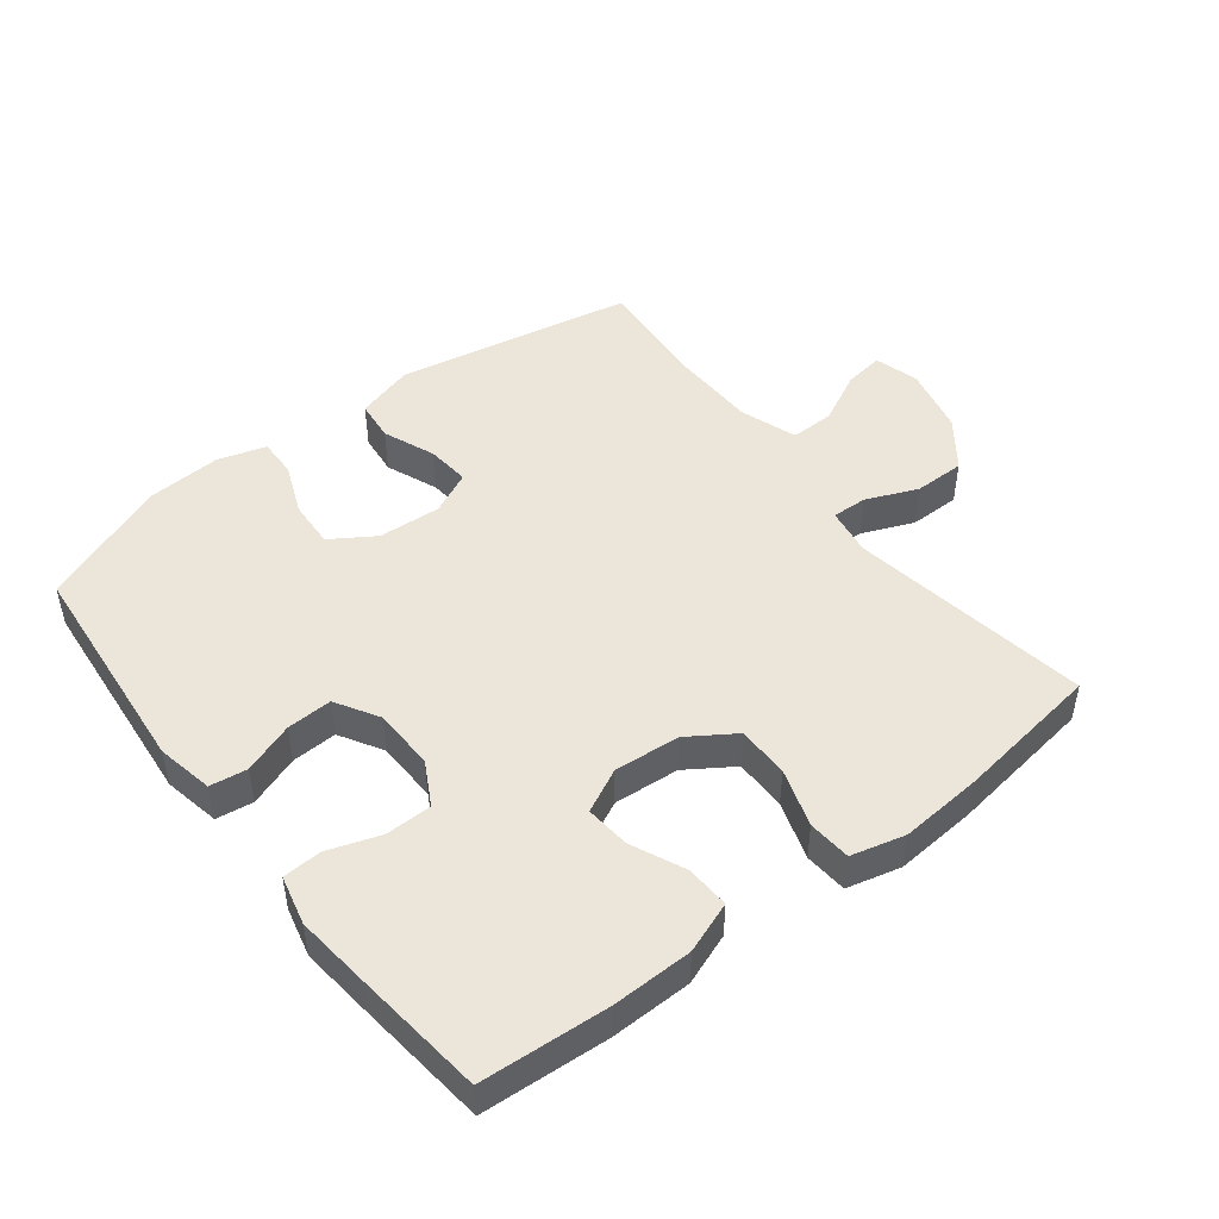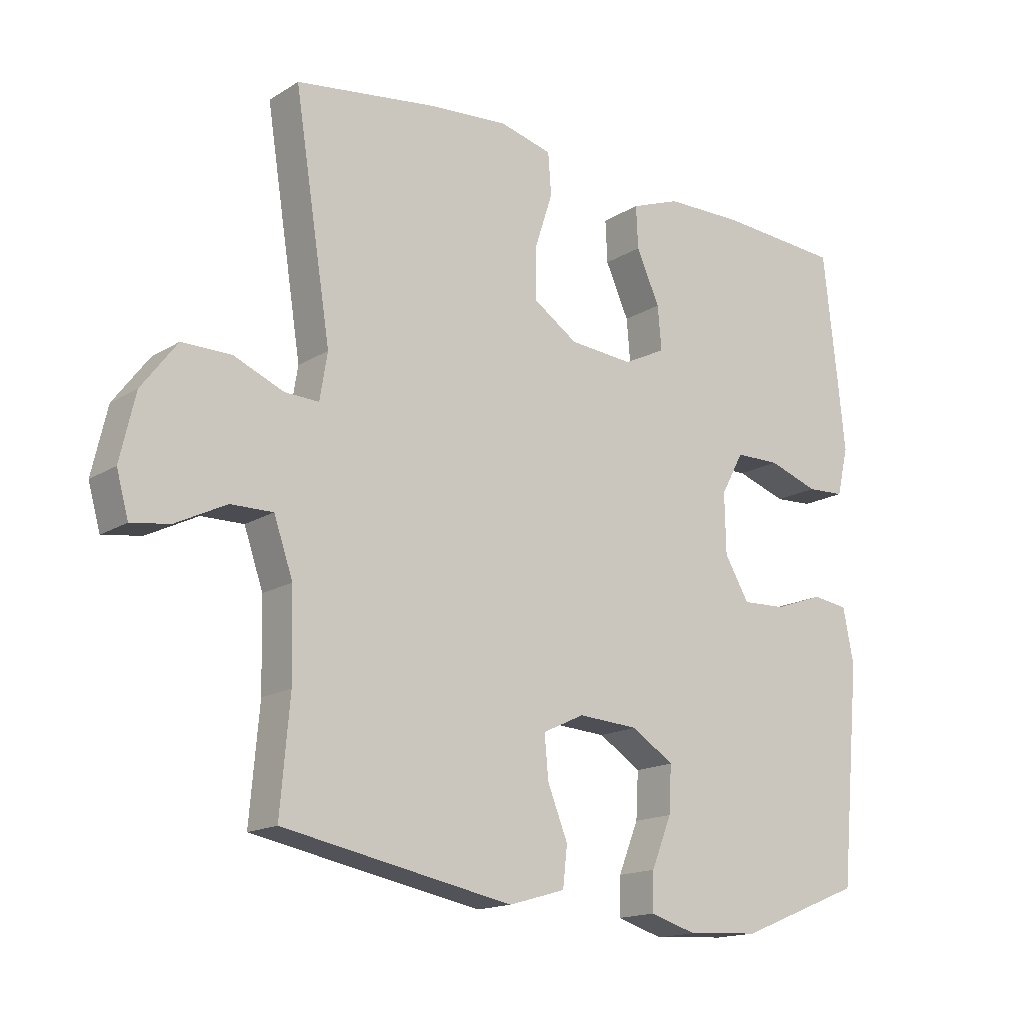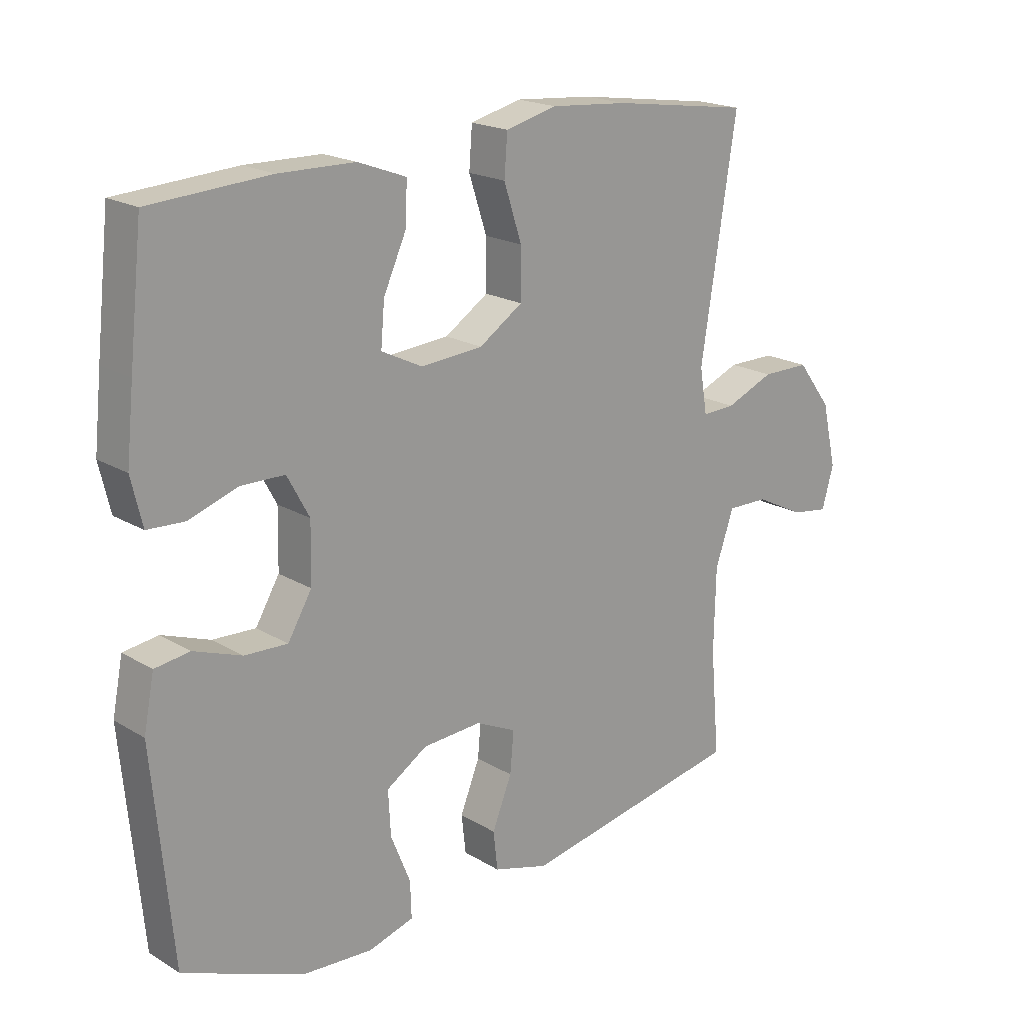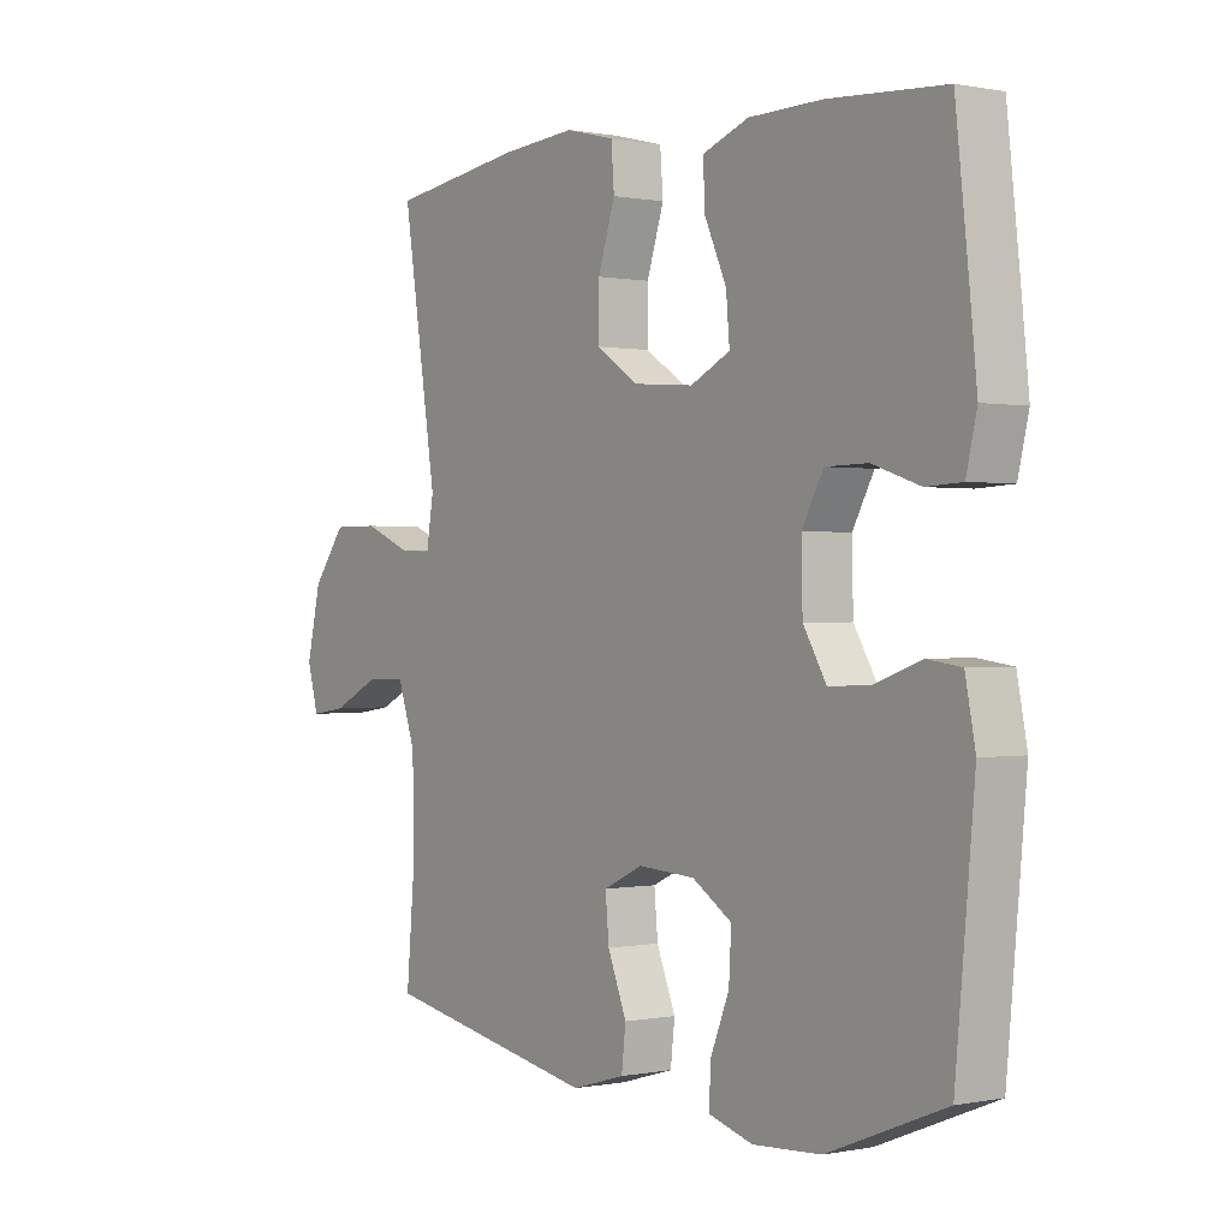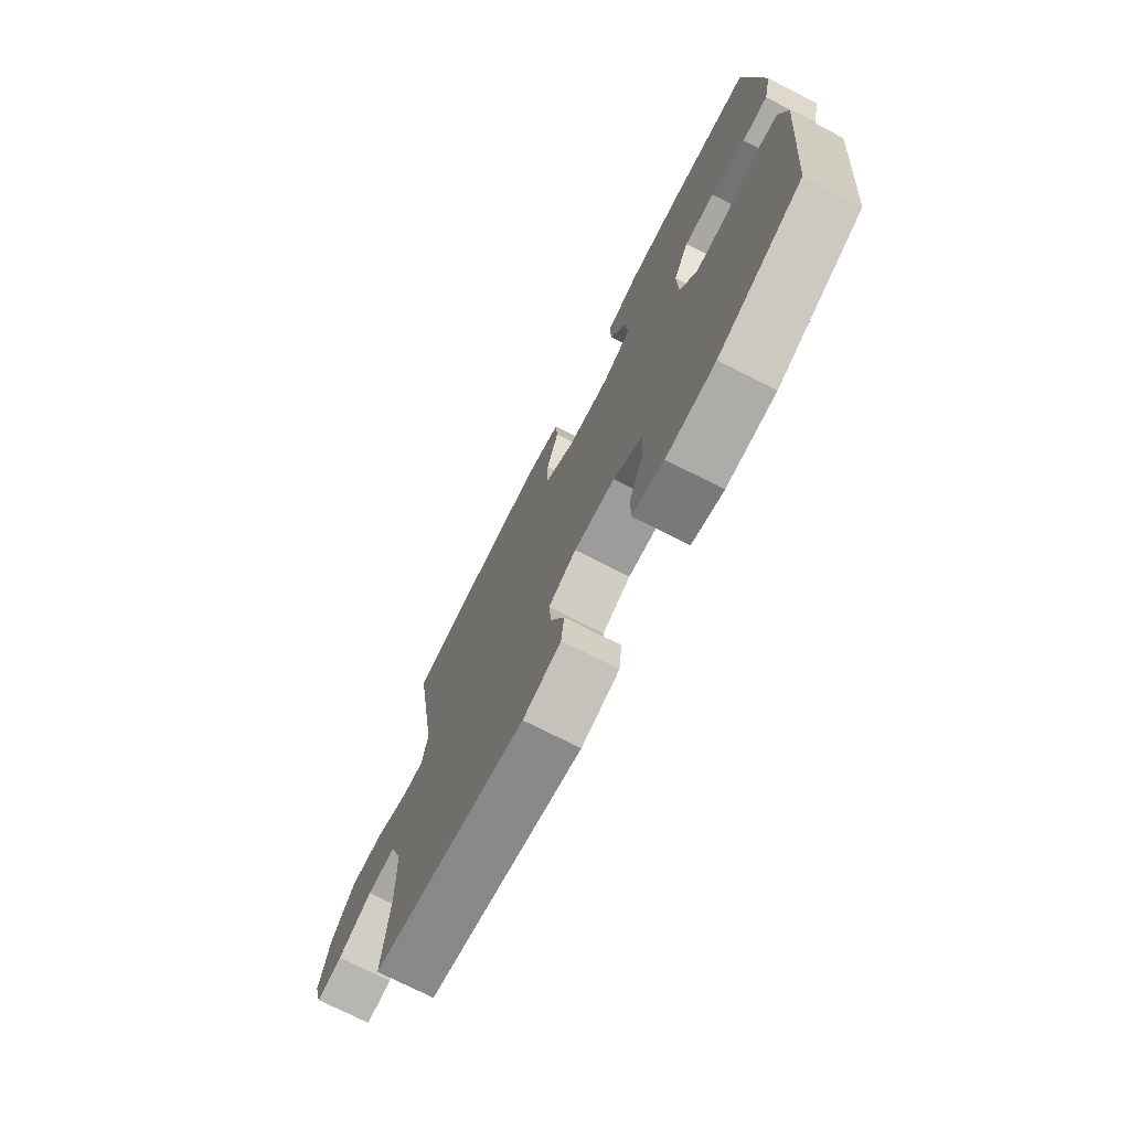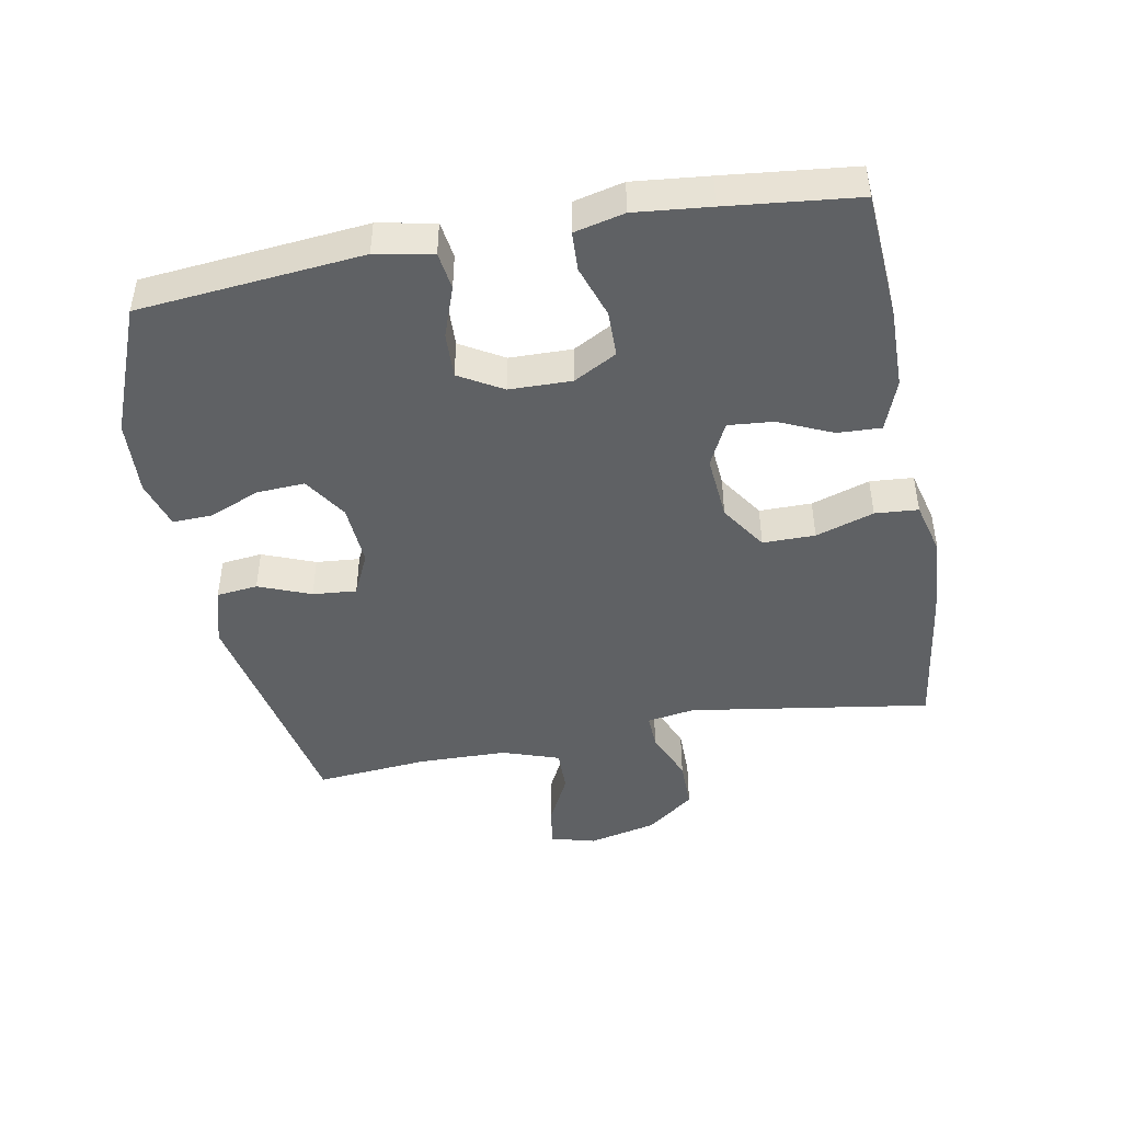
<metadata>
{"format":"obj","ext":"obj","renderer":"f3d","projection":"perspective","resolution":1024,"background":"white","views":[{"elev":47.7,"azim":-37.8,"up":"+Y"},{"elev":-16.0,"azim":141.5,"up":"+Z"},{"elev":19.4,"azim":-41.8,"up":"+Z"},{"elev":0.2,"azim":-126.4,"up":"+Z"},{"elev":-73.7,"azim":-117.0,"up":"+Z"},{"elev":-45.6,"azim":-79.3,"up":"+Y"}]}
</metadata>
<code>
v 0.5 0.07 0.5
v 0.442 0.07 0.13
v 0.454 0.07 0.057
v 0.508 0.07 0.059
v 0.587 0.07 0.092
v 0.665 0.07 0.092
v 0.721 0.07 0.018
v 0.745 0.07 -0.086
v 0.726 0.07 -0.154
v 0.665 0.07 -0.145
v 0.585 0.07 -0.105
v 0.518 0.07 -0.104
v 0.488 0.07 -0.191
v 0.485 0.07 -0.327
v 0.5 0.07 -0.5
v 0.136 0.07 -0.57
v 0.046 0.07 -0.544
v 0.039 0.07 -0.481
v 0.071 0.07 -0.401
v 0.077 0.07 -0.334
v 0.011 0.07 -0.303
v -0.085 0.07 -0.309
v -0.152 0.07 -0.352
v -0.148 0.07 -0.425
v -0.116 0.07 -0.504
v -0.114 0.07 -0.564
v -0.188 0.07 -0.586
v -0.303 0.07 -0.579
v -0.5 0.07 -0.5
v -0.532 0.07 -0.158
v -0.515 0.07 -0.071
v -0.458 0.07 -0.063
v -0.38 0.07 -0.091
v -0.31 0.07 -0.094
v -0.271 0.07 -0.028
v -0.269 0.07 0.067
v -0.305 0.07 0.133
v -0.376 0.07 0.134
v -0.456 0.07 0.107
v -0.516 0.07 0.11
v -0.534 0.07 0.186
v -0.522 0.07 0.301
v -0.5 0.07 0.5
v -0.305 0.07 0.513
v -0.181 0.07 0.511
v -0.103 0.07 0.482
v -0.106 0.07 0.415
v -0.143 0.07 0.333
v -0.149 0.07 0.264
v -0.082 0.07 0.231
v 0.019 0.07 0.239
v 0.09 0.07 0.286
v 0.09 0.07 0.366
v 0.061 0.07 0.455
v 0.066 0.07 0.521
v 0.149 0.07 0.542
v 0.275 0.07 0.532
v 0.5 0 0.5
v 0.442 0 0.13
v 0.454 0 0.057
v 0.508 0 0.059
v 0.587 0 0.092
v 0.665 0 0.092
v 0.721 0 0.018
v 0.745 0 -0.086
v 0.726 0 -0.154
v 0.665 0 -0.145
v 0.585 0 -0.105
v 0.518 0 -0.104
v 0.488 0 -0.191
v 0.485 0 -0.327
v 0.5 0 -0.5
v 0.136 0 -0.57
v 0.046 0 -0.544
v 0.039 0 -0.481
v 0.071 0 -0.401
v 0.077 0 -0.334
v 0.011 0 -0.303
v -0.085 0 -0.309
v -0.152 0 -0.352
v -0.148 0 -0.425
v -0.116 0 -0.504
v -0.114 0 -0.564
v -0.188 0 -0.586
v -0.303 0 -0.579
v -0.5 0 -0.5
v -0.532 0 -0.158
v -0.515 0 -0.071
v -0.458 0 -0.063
v -0.38 0 -0.091
v -0.31 0 -0.094
v -0.271 0 -0.028
v -0.269 0 0.067
v -0.305 0 0.133
v -0.376 0 0.134
v -0.456 0 0.107
v -0.516 0 0.11
v -0.534 0 0.186
v -0.522 0 0.301
v -0.5 0 0.5
v -0.305 0 0.513
v -0.181 0 0.511
v -0.103 0 0.482
v -0.106 0 0.415
v -0.143 0 0.333
v -0.149 0 0.264
v -0.082 0 0.231
v 0.019 0 0.239
v 0.09 0 0.286
v 0.09 0 0.366
v 0.061 0 0.455
v 0.066 0 0.521
v 0.149 0 0.542
v 0.275 0 0.532
f 57 1 2
f 56 57 2
f 55 56 2
f 54 55 2
f 53 54 2
f 52 53 2 3
f 51 52 3
f 50 51 3
f 46 47 48
f 45 46 48
f 44 45 48
f 43 44 48
f 42 43 48
f 41 42 48
f 40 41 48
f 39 40 48
f 38 39 48
f 37 38 48 49
f 36 37 49 50
f 31 32 33
f 30 31 33
f 29 30 33
f 28 29 33
f 27 28 33
f 26 27 33
f 25 26 33
f 24 25 33
f 23 24 33 34
f 22 23 34 35
f 17 18 19
f 16 17 19
f 15 16 19
f 14 15 19
f 13 14 19 20
f 12 13 20 21
f 9 10 11
f 8 9 11
f 7 8 11
f 6 7 11
f 5 6 11
f 4 5 11
f 3 4 11 12
f 35 36 50
f 22 35 50
f 21 22 50
f 12 21 50
f 3 12 50
f 59 58 114
f 59 114 113
f 59 113 112
f 59 112 111
f 59 111 110
f 60 59 110 109
f 60 109 108
f 60 108 107
f 105 104 103
f 105 103 102
f 105 102 101
f 105 101 100
f 105 100 99
f 105 99 98
f 105 98 97
f 105 97 96
f 105 96 95
f 106 105 95 94
f 107 106 94 93
f 90 89 88
f 90 88 87
f 90 87 86
f 90 86 85
f 90 85 84
f 90 84 83
f 90 83 82
f 90 82 81
f 91 90 81 80
f 92 91 80 79
f 76 75 74
f 76 74 73
f 76 73 72
f 76 72 71
f 77 76 71 70
f 78 77 70 69
f 68 67 66
f 68 66 65
f 68 65 64
f 68 64 63
f 68 63 62
f 68 62 61
f 69 68 61 60
f 107 93 92
f 107 92 79
f 107 79 78
f 107 78 69
f 107 69 60
f 1 58 59 2
f 2 59 60 3
f 3 60 61 4
f 4 61 62 5
f 5 62 63 6
f 6 63 64 7
f 7 64 65 8
f 8 65 66 9
f 9 66 67 10
f 10 67 68 11
f 11 68 69 12
f 12 69 70 13
f 13 70 71 14
f 14 71 72 15
f 15 72 73 16
f 16 73 74 17
f 17 74 75 18
f 18 75 76 19
f 19 76 77 20
f 20 77 78 21
f 21 78 79 22
f 22 79 80 23
f 23 80 81 24
f 24 81 82 25
f 25 82 83 26
f 26 83 84 27
f 27 84 85 28
f 28 85 86 29
f 29 86 87 30
f 30 87 88 31
f 31 88 89 32
f 32 89 90 33
f 33 90 91 34
f 34 91 92 35
f 35 92 93 36
f 36 93 94 37
f 37 94 95 38
f 38 95 96 39
f 39 96 97 40
f 40 97 98 41
f 41 98 99 42
f 42 99 100 43
f 43 100 101 44
f 44 101 102 45
f 45 102 103 46
f 46 103 104 47
f 47 104 105 48
f 48 105 106 49
f 49 106 107 50
f 50 107 108 51
f 51 108 109 52
f 52 109 110 53
f 53 110 111 54
f 54 111 112 55
f 55 112 113 56
f 56 113 114 57
f 57 114 58 1

</code>
